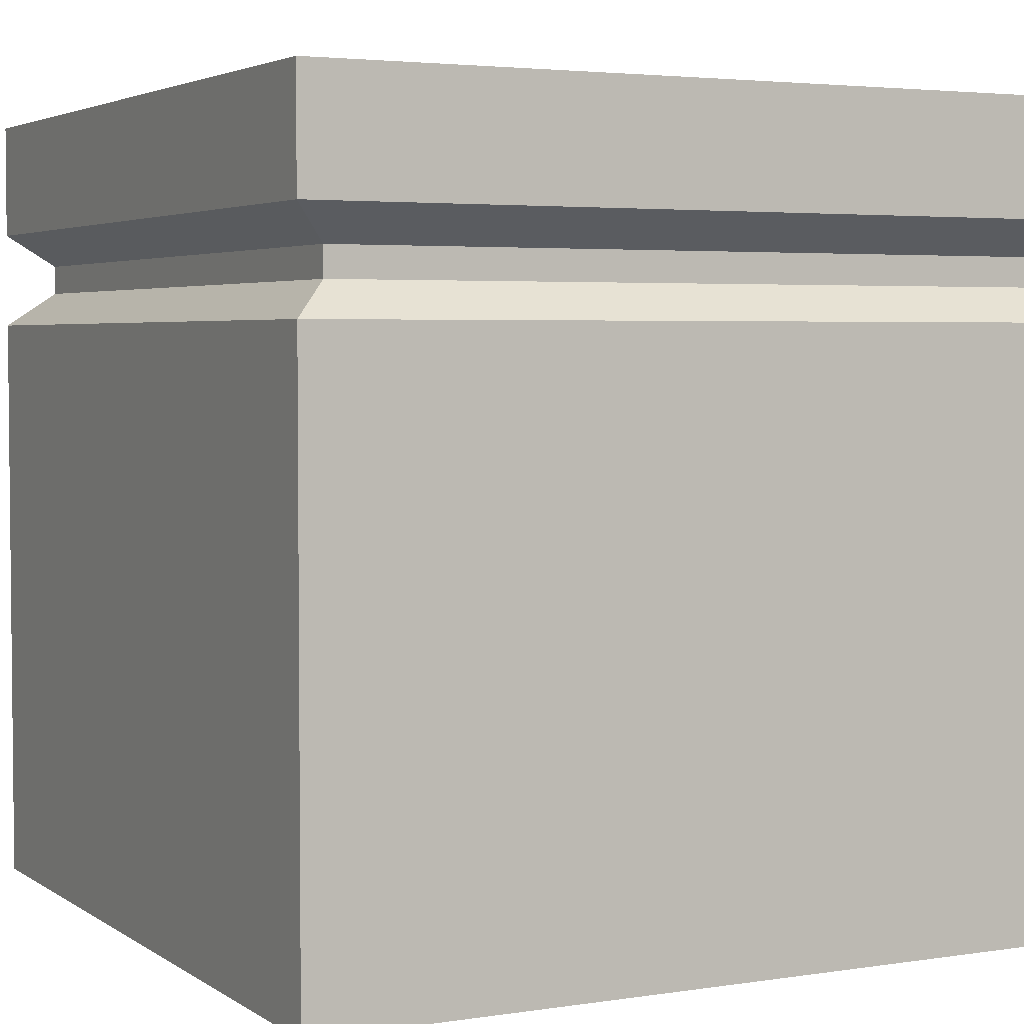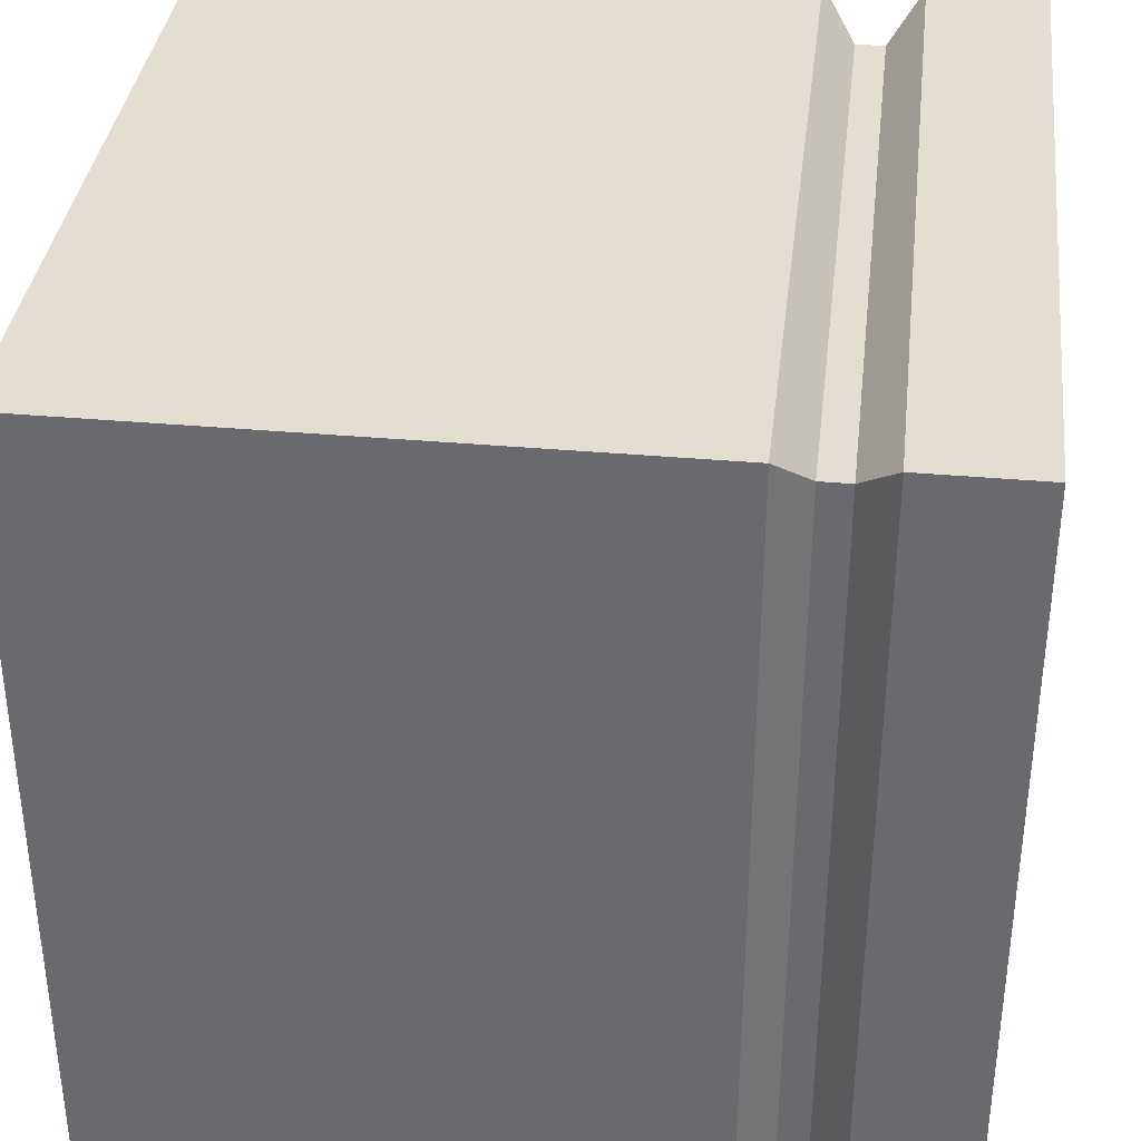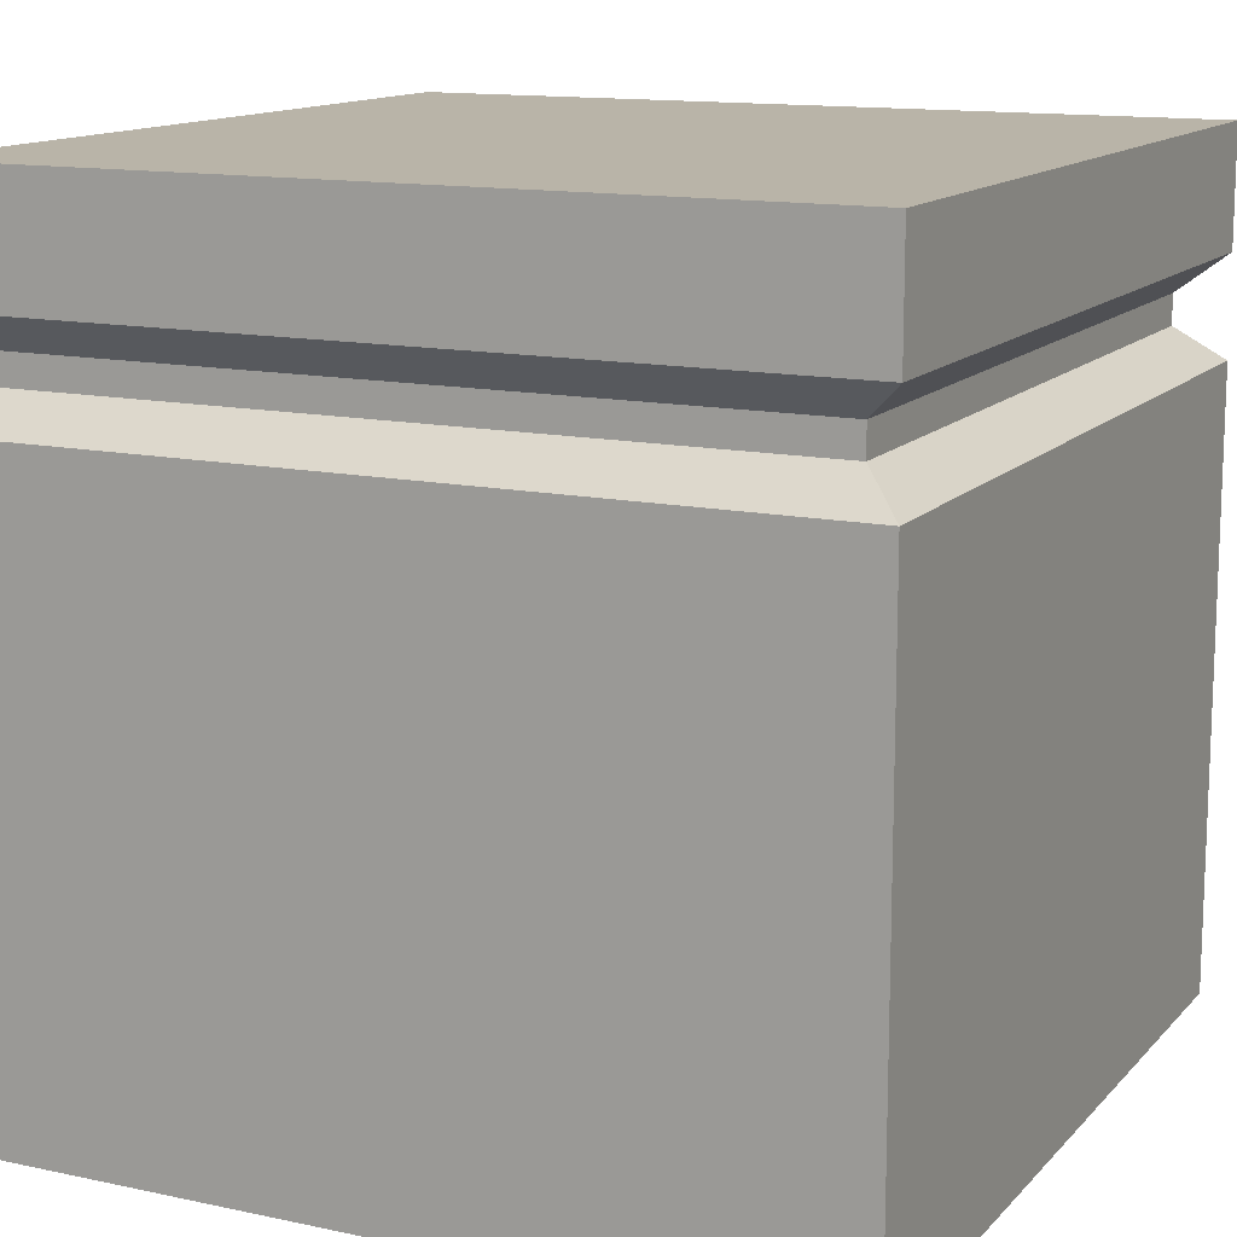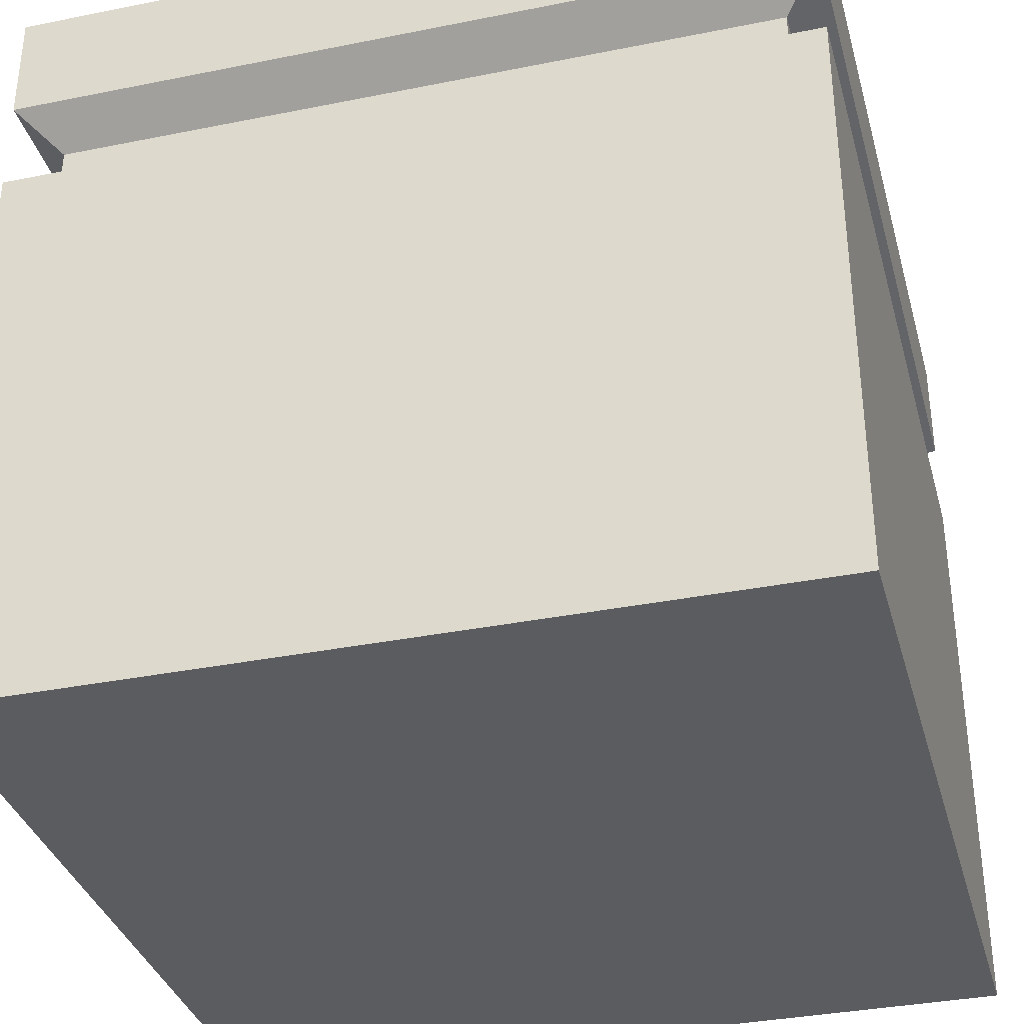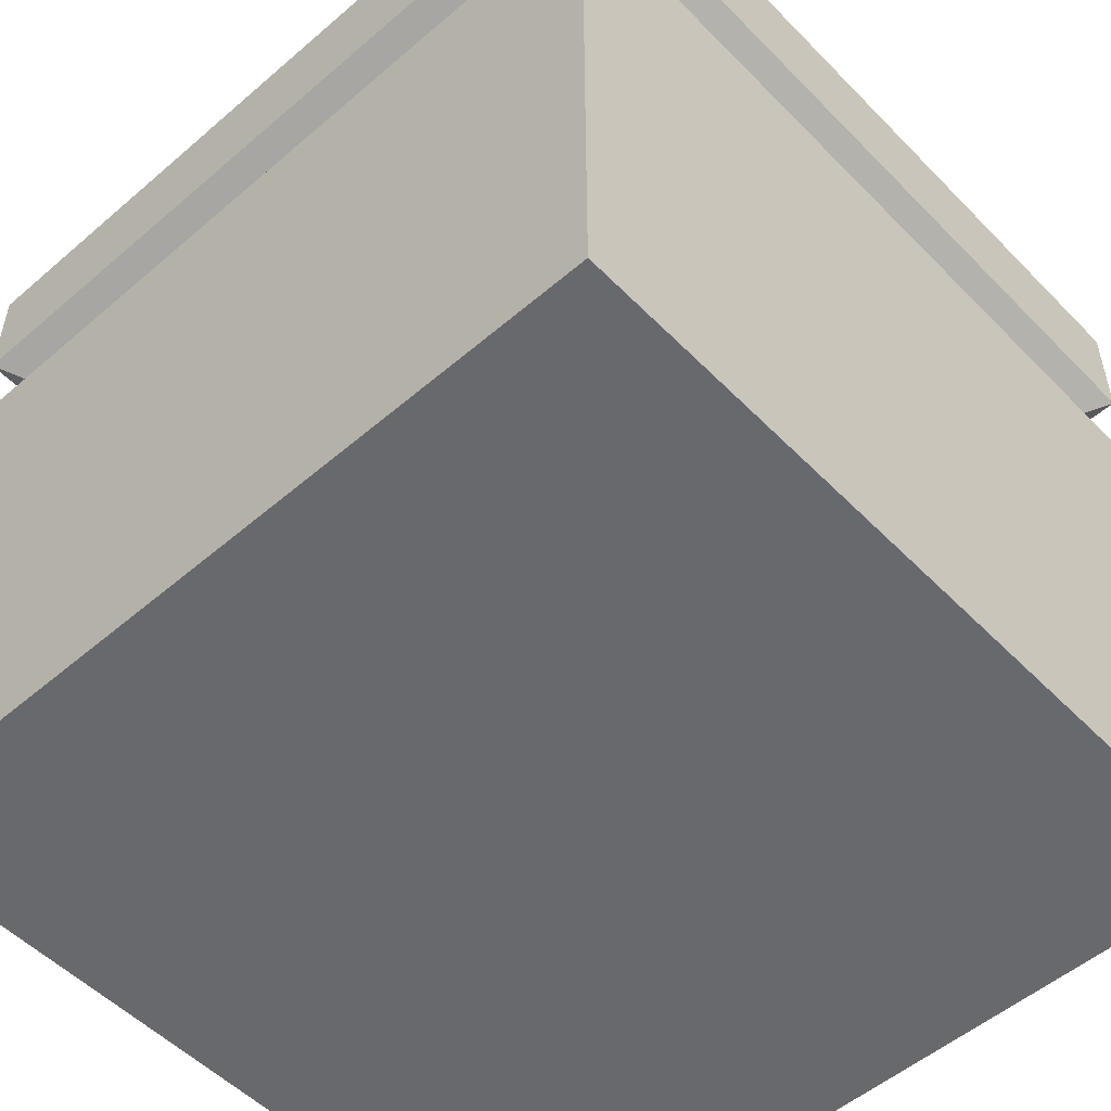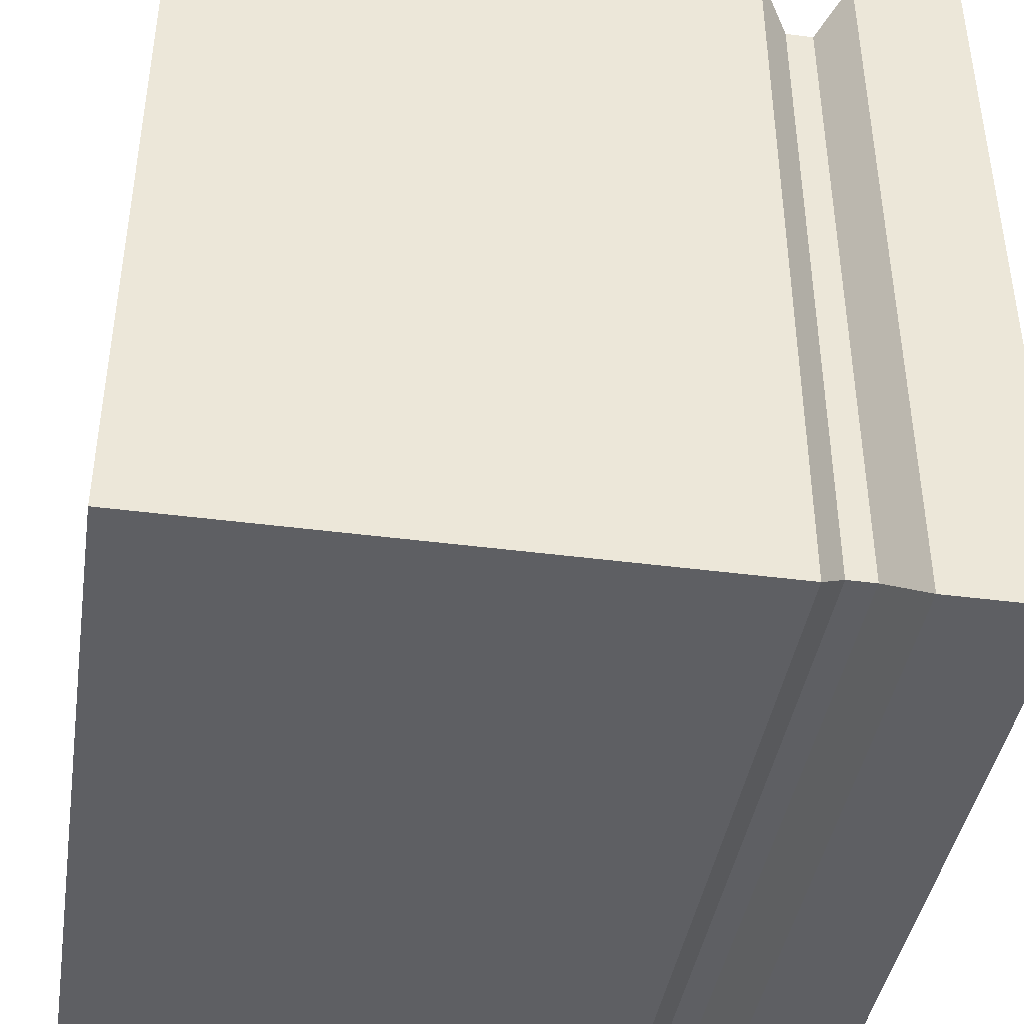
<metadata>
{"format":"obj","ext":"obj","renderer":"f3d","projection":"perspective","resolution":1024,"background":"white","views":[{"elev":3.6,"azim":-27.3,"up":"+Z"},{"elev":36.1,"azim":-83.3,"up":"+Y"},{"elev":13.3,"azim":25.9,"up":"+Z"},{"elev":-35.0,"azim":15.0,"up":"+Z"},{"elev":-52.7,"azim":-137.3,"up":"+Z"},{"elev":-41.6,"azim":-99.0,"up":"+Y"}]}
</metadata>
<code>
v 1 1 0.005295
v 1 -1 0.005295
v -1 -1 0.005295
v -1 1 0.005295
v 1 1 1.995
v 1 -1 1.995
v -1 -1 1.995
v -1 1 1.995
v 1 -1 1.472
v 1 1 1.472
v -1 -1 1.472
v -1 1 1.472
v 1 -1 0.5026
v 1 -1 1.711
v 1 1 0.5026
v 1 1 1.711
v -1 -1 0.5026
v -1 -1 1.711
v -1 1 0.5026
v -1 1 1.711
v 0.9 -0.9 1.556
v 0.9 -0.9 1.627
v 0.9 0.9 1.556
v 0.9 0.9 1.627
v -0.9 -0.9 1.556
v -0.9 -0.9 1.627
v -0.9 0.9 1.556
v -0.9 0.9 1.627
g Cube_Cube_None_QuartoPieces.png
f 23 10 12
f 23 12 27
f 24 23 27
f 24 27 28
f 16 24 28
f 16 28 20
f 26 18 20
f 26 20 28
f 25 26 28
f 25 28 27
f 11 25 27
f 11 27 12
f 22 14 18
f 22 18 26
f 21 22 26
f 21 26 25
f 9 21 25
f 9 25 11
f 24 16 14
f 24 14 22
f 23 24 22
f 23 22 21
f 10 23 21
f 10 21 9
f 15 1 4
f 15 4 19
f 10 15 19
f 10 19 12
f 5 16 20
f 5 20 8
f 18 7 8
f 18 8 20
f 17 11 12
f 17 12 19
f 3 17 19
f 3 19 4
f 14 6 7
f 14 7 18
f 13 9 11
f 13 11 17
f 2 13 17
f 2 17 3
f 16 5 6
f 16 6 14
f 15 10 9
f 15 9 13
f 1 15 13
f 1 13 2
f 5 8 7
f 5 7 6
f 1 2 3
f 1 3 4

</code>
